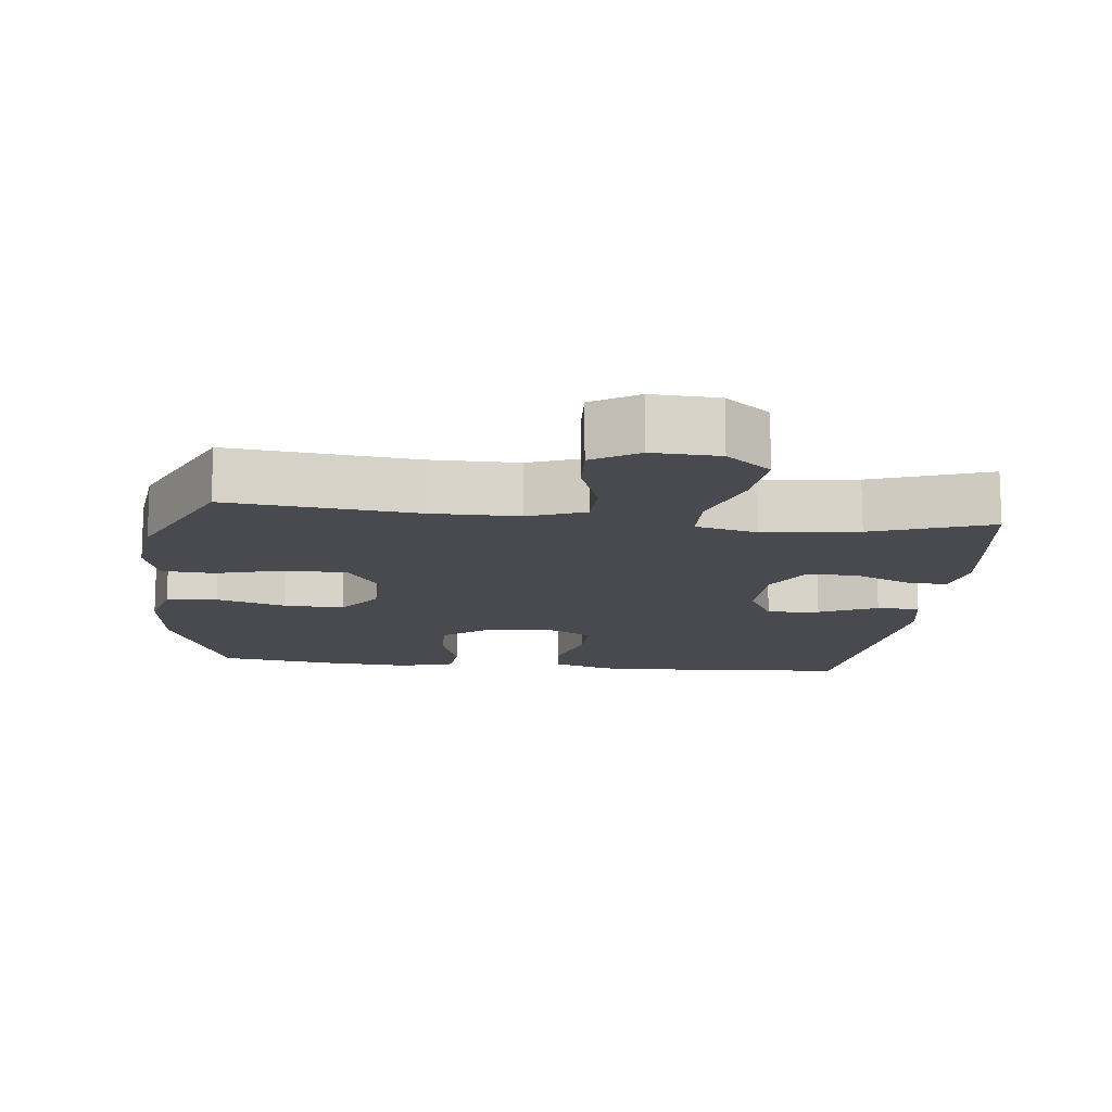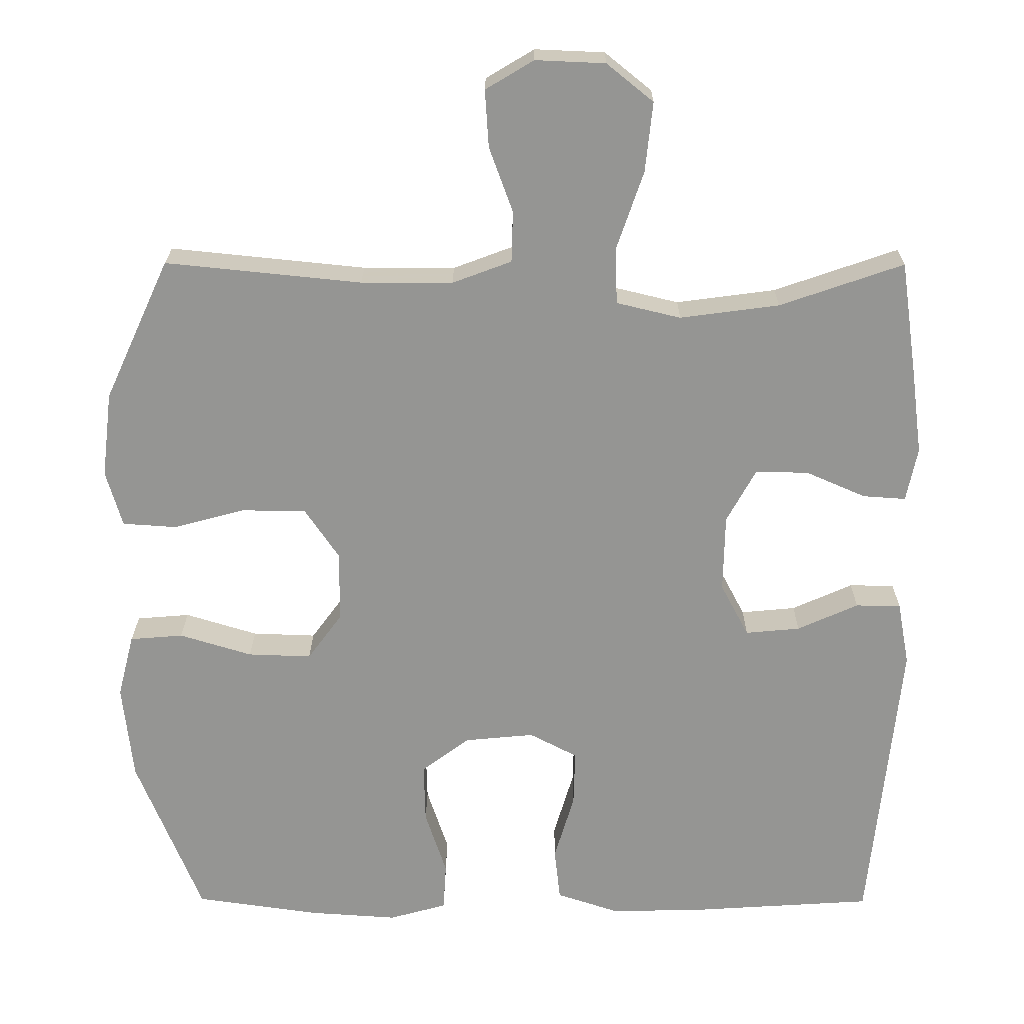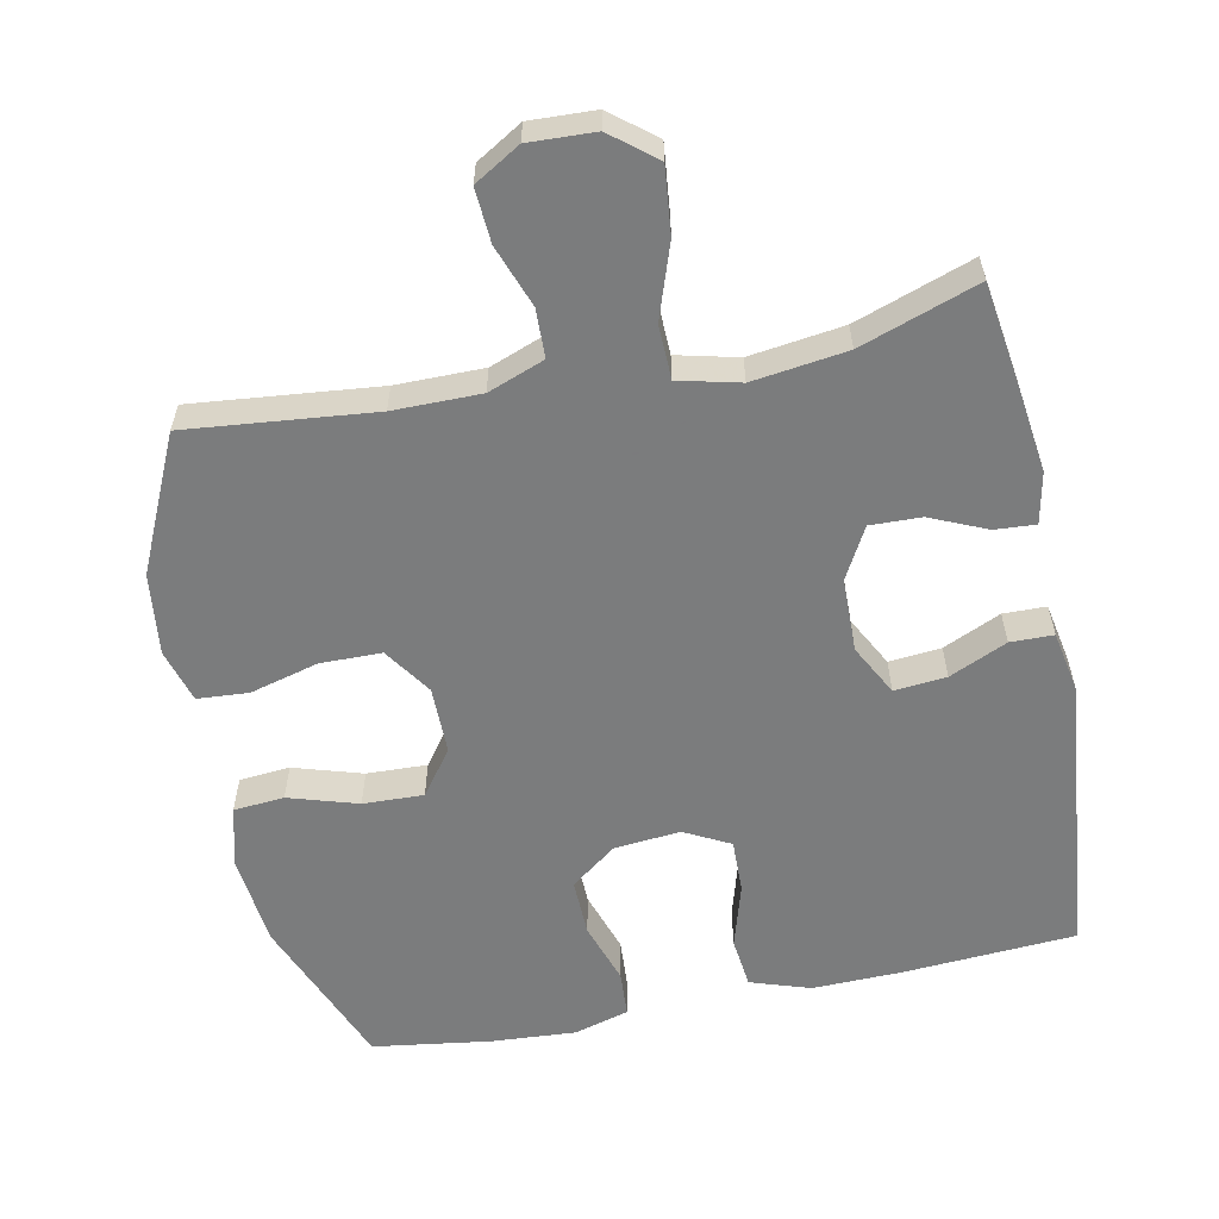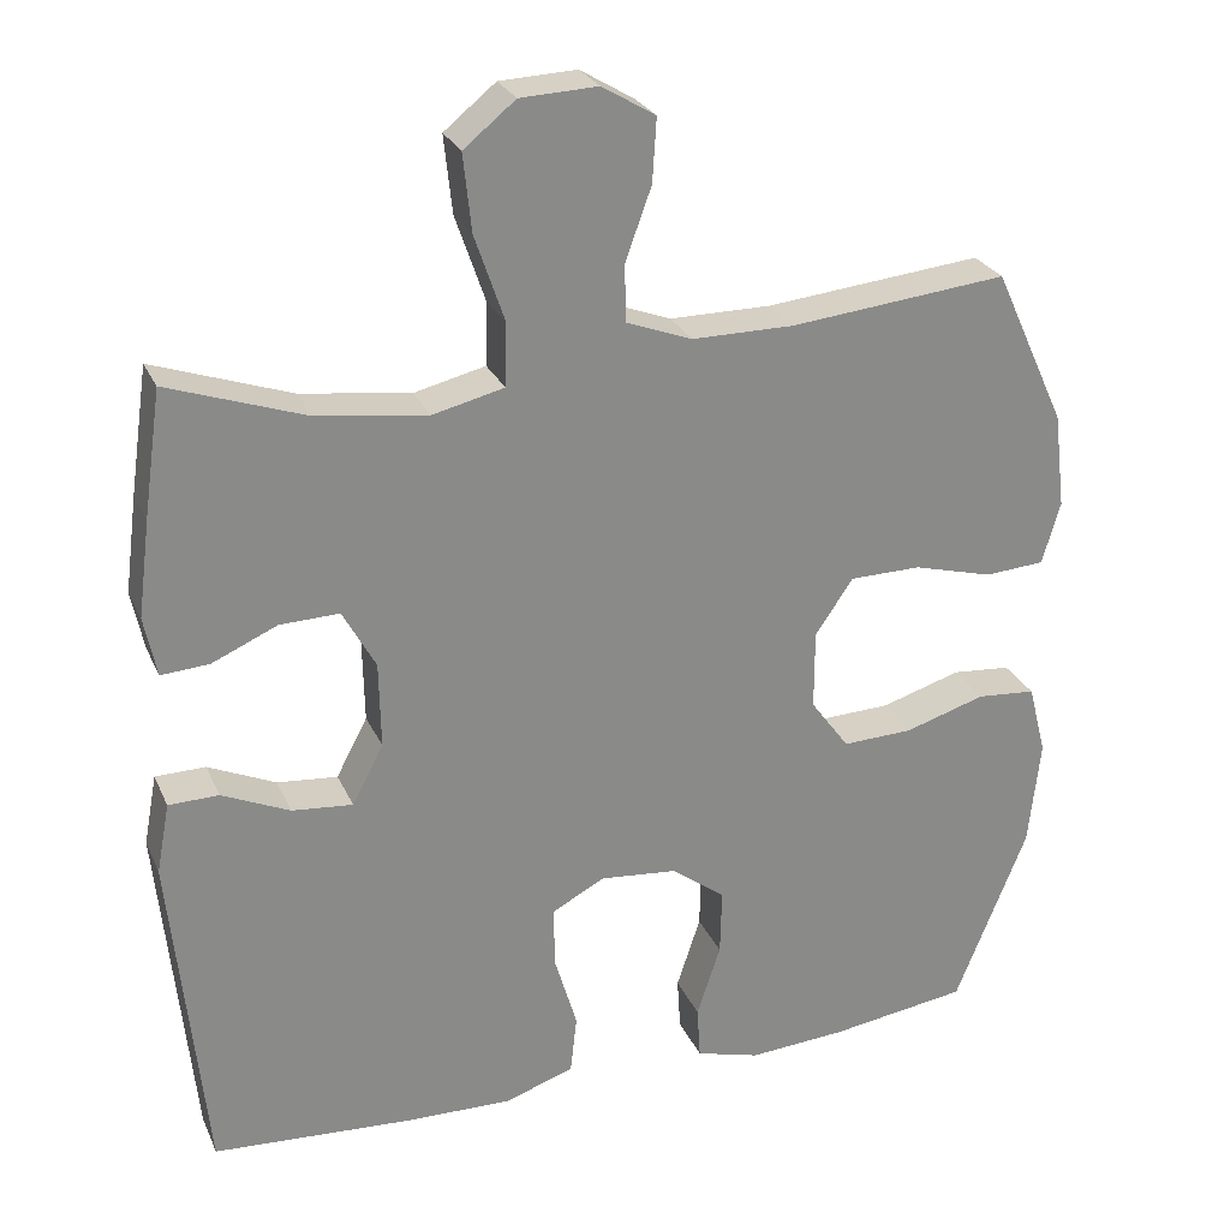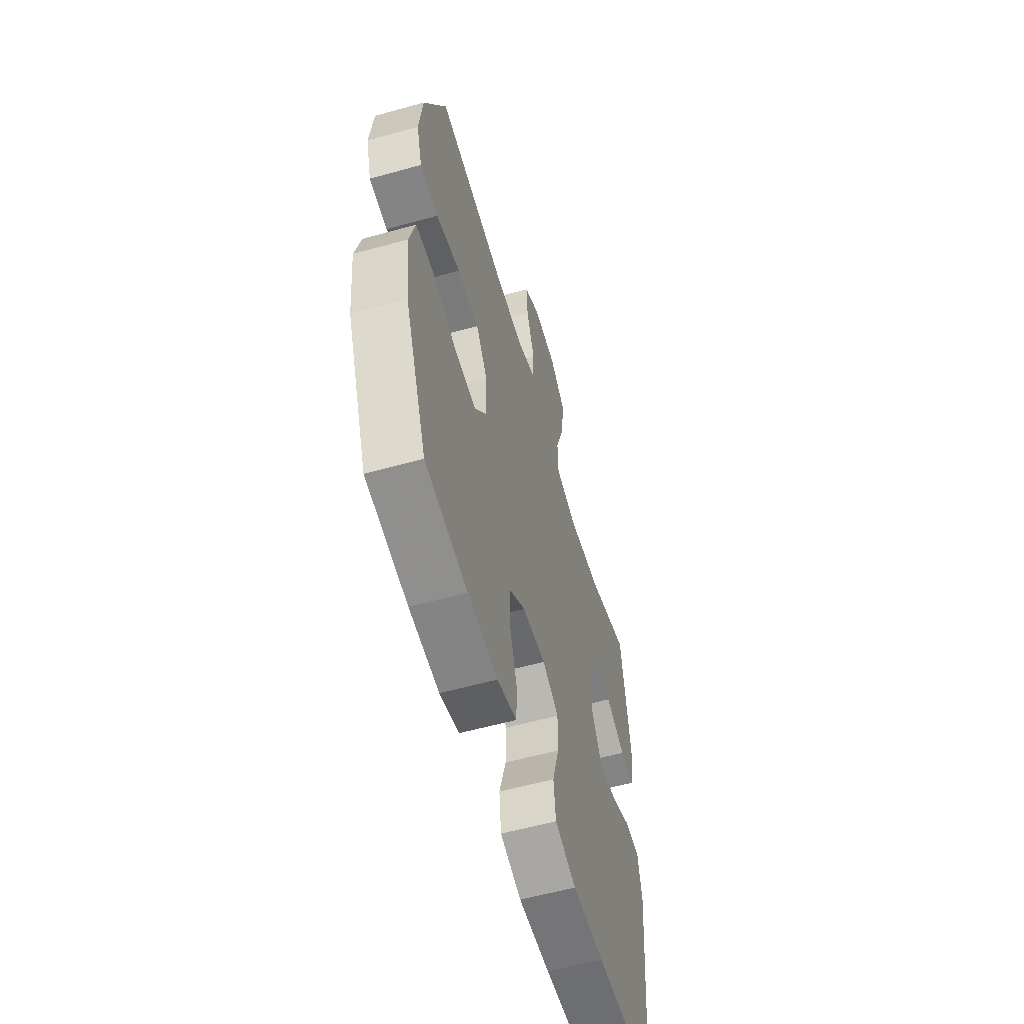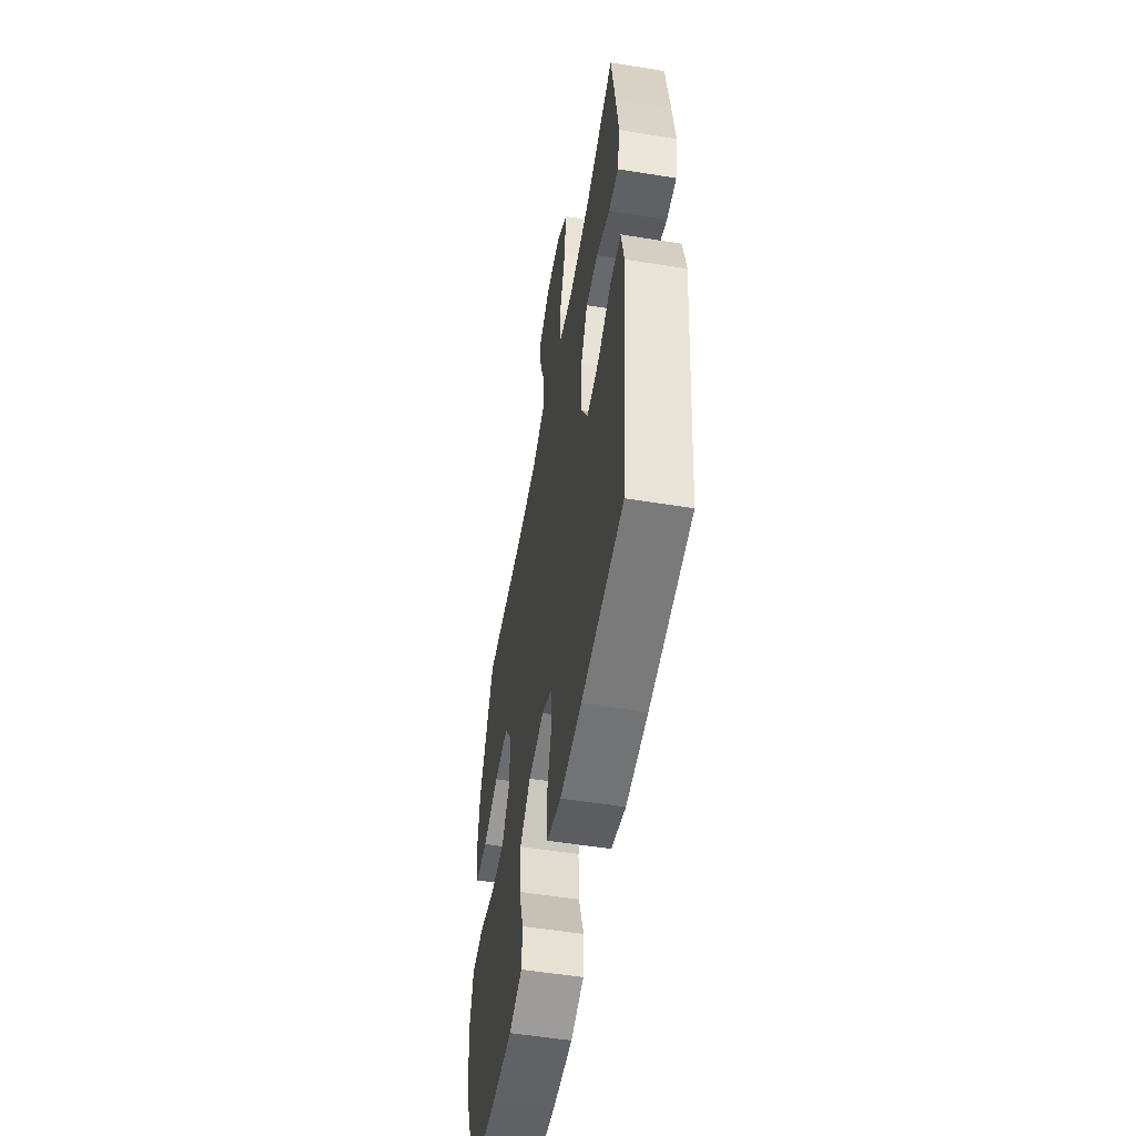
<metadata>
{"format":"obj","ext":"obj","renderer":"f3d","projection":"perspective","resolution":1024,"background":"white","views":[{"elev":-13.6,"azim":-6.4,"up":"+Y"},{"elev":22.6,"azim":0.4,"up":"+Z"},{"elev":-58.6,"azim":11.5,"up":"+Y"},{"elev":26.4,"azim":159.8,"up":"+Z"},{"elev":-57.8,"azim":-73.9,"up":"+Z"},{"elev":-54.4,"azim":80.3,"up":"+Z"}]}
</metadata>
<code>
v 0.5 0.07 0.5
v 0.522 0.07 0.347
v 0.537 0.07 0.231
v 0.522 0.07 0.158
v 0.464 0.07 0.162
v 0.384 0.07 0.197
v 0.312 0.07 0.199
v 0.272 0.07 0.126
v 0.27 0.07 0.021
v 0.308 0.07 -0.051
v 0.382 0.07 -0.044
v 0.464 0.07 -0.007
v 0.525 0.07 -0.008
v 0.541 0.07 -0.094
v 0.5 0.07 -0.5
v 0.254 0.07 -0.516
v 0.127 0.07 -0.519
v 0.042 0.07 -0.491
v 0.034 0.07 -0.419
v 0.061 0.07 -0.328
v 0.063 0.07 -0.252
v -0.002 0.07 -0.218
v -0.096 0.07 -0.227
v -0.161 0.07 -0.276
v -0.159 0.07 -0.357
v -0.13 0.07 -0.445
v -0.134 0.07 -0.51
v -0.212 0.07 -0.532
v -0.332 0.07 -0.524
v -0.5 0.07 -0.5
v -0.588 0.07 -0.281
v -0.602 0.07 -0.15
v -0.58 0.07 -0.064
v -0.508 0.07 -0.058
v -0.41 0.07 -0.088
v -0.324 0.07 -0.091
v -0.277 0.07 -0.027
v -0.277 0.07 0.069
v -0.323 0.07 0.137
v -0.41 0.07 0.138
v -0.507 0.07 0.112
v -0.58 0.07 0.117
v -0.602 0.07 0.193
v -0.588 0.07 0.309
v -0.5 0.07 0.5
v -0.235 0.07 0.473
v -0.111 0.07 0.473
v -0.031 0.07 0.503
v -0.029 0.07 0.572
v -0.061 0.07 0.66
v -0.066 0.07 0.737
v -0.001 0.07 0.776
v 0.093 0.07 0.772
v 0.156 0.07 0.721
v 0.146 0.07 0.627
v 0.11 0.07 0.522
v 0.112 0.07 0.445
v 0.199 0.07 0.424
v 0.333 0.07 0.442
v 0.5 0 0.5
v 0.522 0 0.347
v 0.537 0 0.231
v 0.522 0 0.158
v 0.464 0 0.162
v 0.384 0 0.197
v 0.312 0 0.199
v 0.272 0 0.126
v 0.27 0 0.021
v 0.308 0 -0.051
v 0.382 0 -0.044
v 0.464 0 -0.007
v 0.525 0 -0.008
v 0.541 0 -0.094
v 0.5 0 -0.5
v 0.254 0 -0.516
v 0.127 0 -0.519
v 0.042 0 -0.491
v 0.034 0 -0.419
v 0.061 0 -0.328
v 0.063 0 -0.252
v -0.002 0 -0.218
v -0.096 0 -0.227
v -0.161 0 -0.276
v -0.159 0 -0.357
v -0.13 0 -0.445
v -0.134 0 -0.51
v -0.212 0 -0.532
v -0.332 0 -0.524
v -0.5 0 -0.5
v -0.588 0 -0.281
v -0.602 0 -0.15
v -0.58 0 -0.064
v -0.508 0 -0.058
v -0.41 0 -0.088
v -0.324 0 -0.091
v -0.277 0 -0.027
v -0.277 0 0.069
v -0.323 0 0.137
v -0.41 0 0.138
v -0.507 0 0.112
v -0.58 0 0.117
v -0.602 0 0.193
v -0.588 0 0.309
v -0.5 0 0.5
v -0.235 0 0.473
v -0.111 0 0.473
v -0.031 0 0.503
v -0.029 0 0.572
v -0.061 0 0.66
v -0.066 0 0.737
v -0.001 0 0.776
v 0.093 0 0.772
v 0.156 0 0.721
v 0.146 0 0.627
v 0.11 0 0.522
v 0.112 0 0.445
v 0.199 0 0.424
v 0.333 0 0.442
f 54 55 56
f 53 54 56
f 52 53 56
f 51 52 56
f 50 51 56
f 49 50 56
f 48 49 56 57
f 47 48 57
f 46 47 57 58
f 45 46 58
f 44 45 58
f 43 44 58
f 42 43 58
f 41 42 58
f 40 41 58
f 33 34 35
f 32 33 35
f 31 32 35
f 30 31 35
f 29 30 35
f 28 29 35
f 27 28 35
f 26 27 35
f 25 26 35
f 24 25 35 36
f 23 24 36 37
f 18 19 20
f 17 18 20
f 16 17 20
f 15 16 20
f 14 15 20
f 13 14 20
f 12 13 20
f 11 12 20
f 10 11 20 21
f 9 10 21 22
f 4 5 6
f 3 4 6
f 2 3 6
f 1 2 6
f 59 1 6
f 59 6 7
f 58 59 7
f 40 58 7
f 39 40 7
f 38 39 7 8
f 23 37 38
f 22 23 38
f 9 22 38
f 8 9 38
f 115 114 113
f 115 113 112
f 115 112 111
f 115 111 110
f 115 110 109
f 115 109 108
f 116 115 108 107
f 116 107 106
f 117 116 106 105
f 117 105 104
f 117 104 103
f 117 103 102
f 117 102 101
f 117 101 100
f 117 100 99
f 94 93 92
f 94 92 91
f 94 91 90
f 94 90 89
f 94 89 88
f 94 88 87
f 94 87 86
f 94 86 85
f 94 85 84
f 95 94 84 83
f 96 95 83 82
f 79 78 77
f 79 77 76
f 79 76 75
f 79 75 74
f 79 74 73
f 79 73 72
f 79 72 71
f 79 71 70
f 80 79 70 69
f 81 80 69 68
f 65 64 63
f 65 63 62
f 65 62 61
f 65 61 60
f 65 60 118
f 66 65 118
f 66 118 117
f 66 117 99
f 66 99 98
f 67 66 98 97
f 97 96 82
f 97 82 81
f 97 81 68
f 97 68 67
f 1 60 61 2
f 2 61 62 3
f 3 62 63 4
f 4 63 64 5
f 5 64 65 6
f 6 65 66 7
f 7 66 67 8
f 8 67 68 9
f 9 68 69 10
f 10 69 70 11
f 11 70 71 12
f 12 71 72 13
f 13 72 73 14
f 14 73 74 15
f 15 74 75 16
f 16 75 76 17
f 17 76 77 18
f 18 77 78 19
f 19 78 79 20
f 20 79 80 21
f 21 80 81 22
f 22 81 82 23
f 23 82 83 24
f 24 83 84 25
f 25 84 85 26
f 26 85 86 27
f 27 86 87 28
f 28 87 88 29
f 29 88 89 30
f 30 89 90 31
f 31 90 91 32
f 32 91 92 33
f 33 92 93 34
f 34 93 94 35
f 35 94 95 36
f 36 95 96 37
f 37 96 97 38
f 38 97 98 39
f 39 98 99 40
f 40 99 100 41
f 41 100 101 42
f 42 101 102 43
f 43 102 103 44
f 44 103 104 45
f 45 104 105 46
f 46 105 106 47
f 47 106 107 48
f 48 107 108 49
f 49 108 109 50
f 50 109 110 51
f 51 110 111 52
f 52 111 112 53
f 53 112 113 54
f 54 113 114 55
f 55 114 115 56
f 56 115 116 57
f 57 116 117 58
f 58 117 118 59
f 59 118 60 1

</code>
